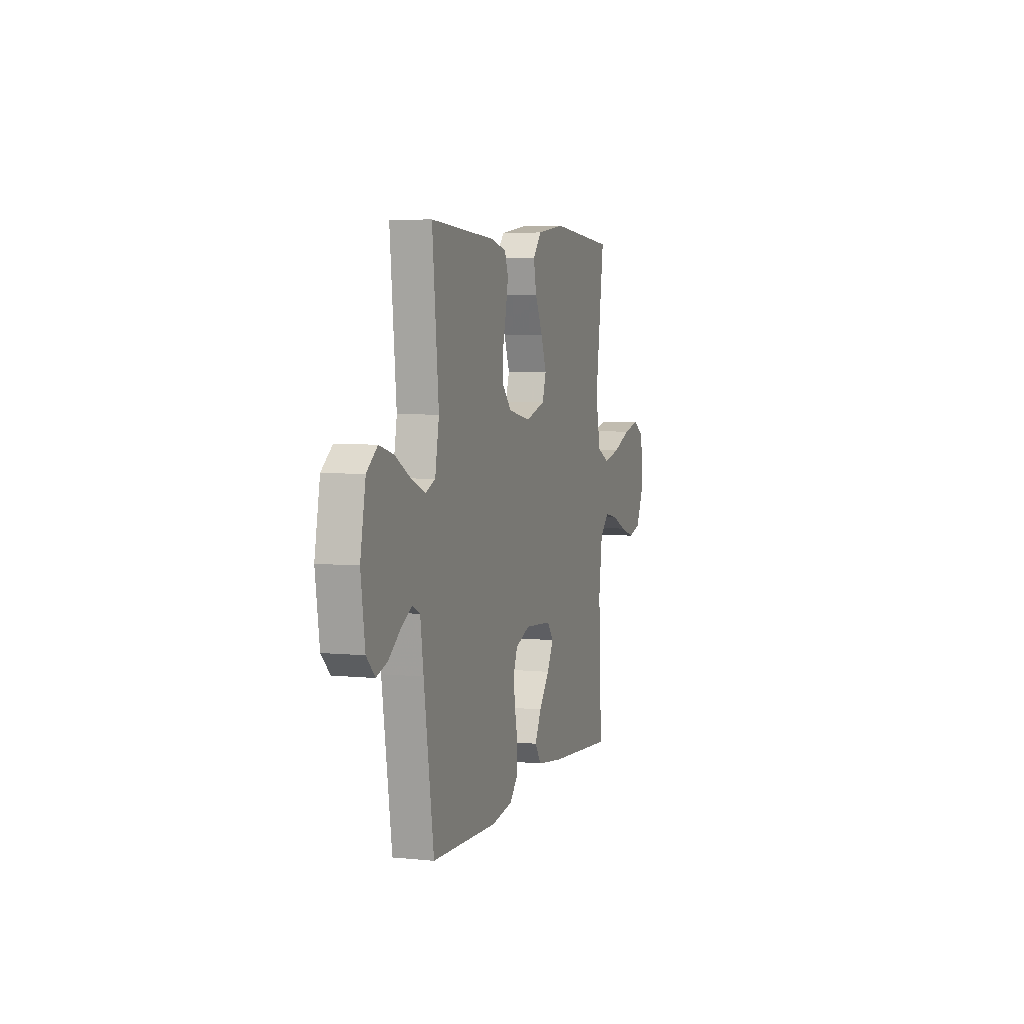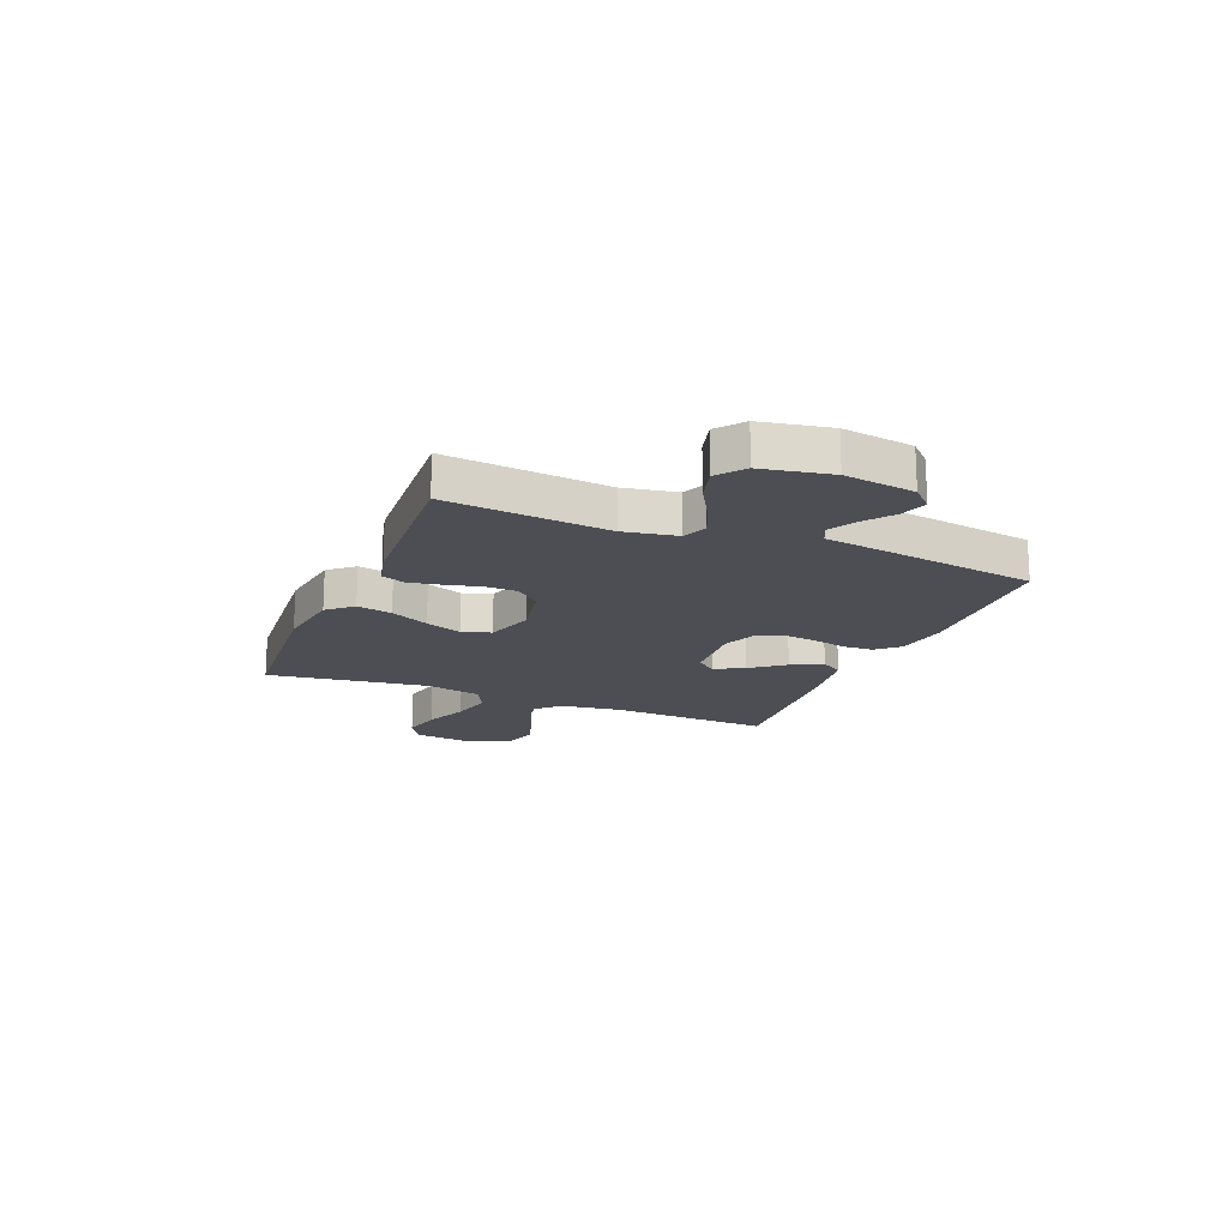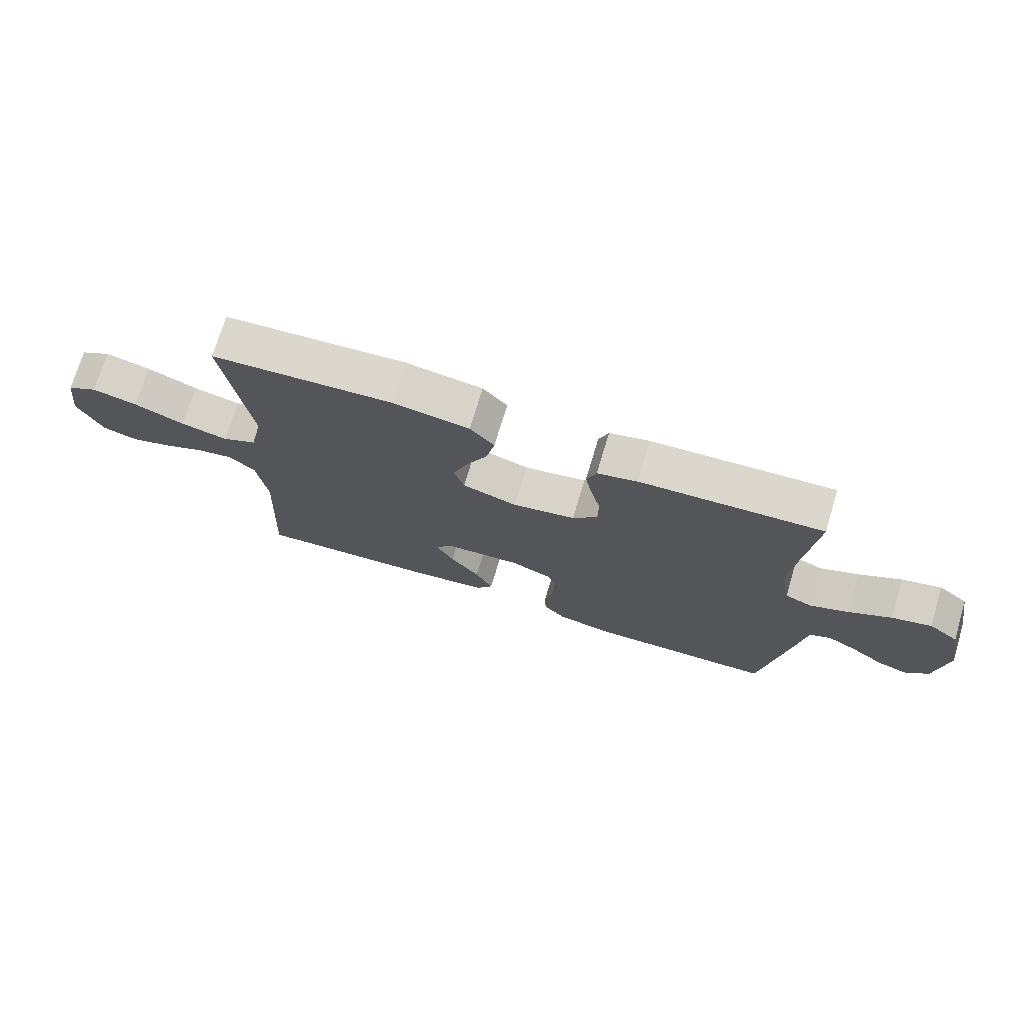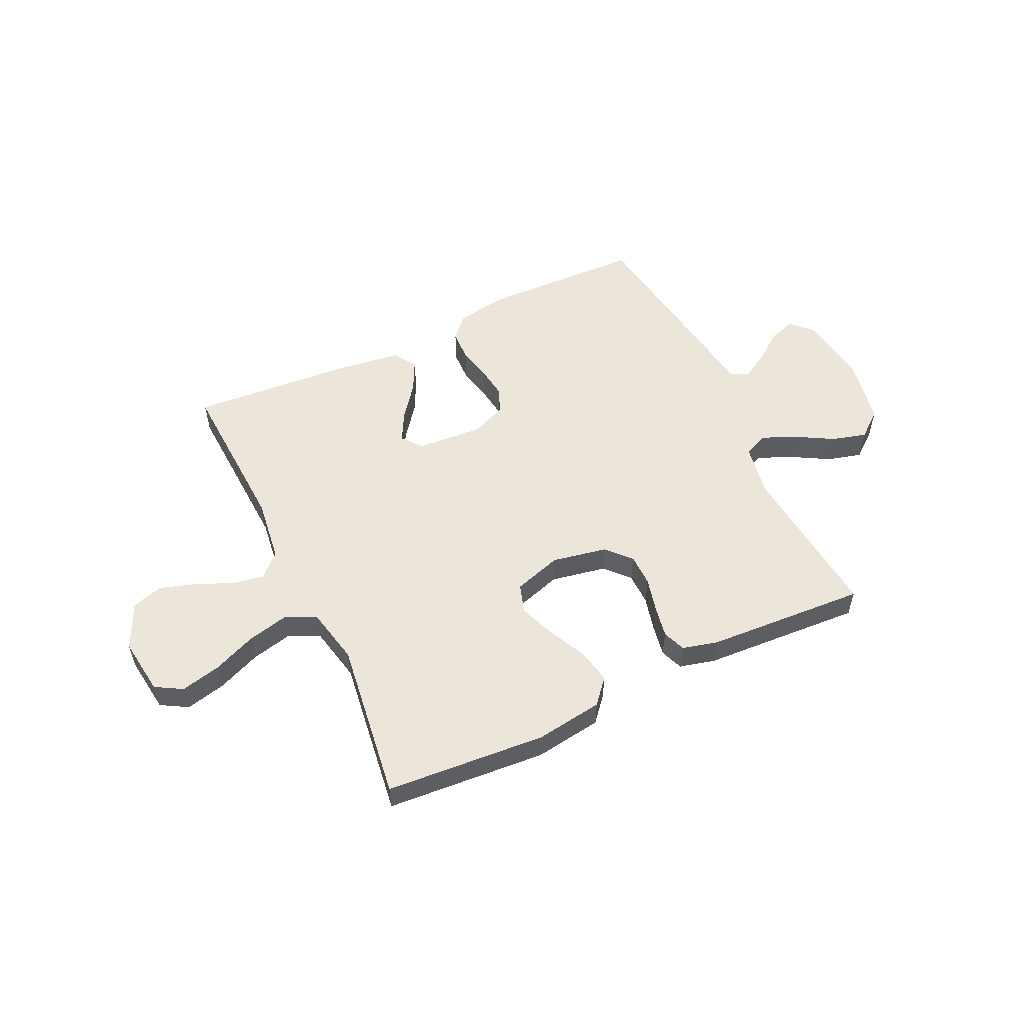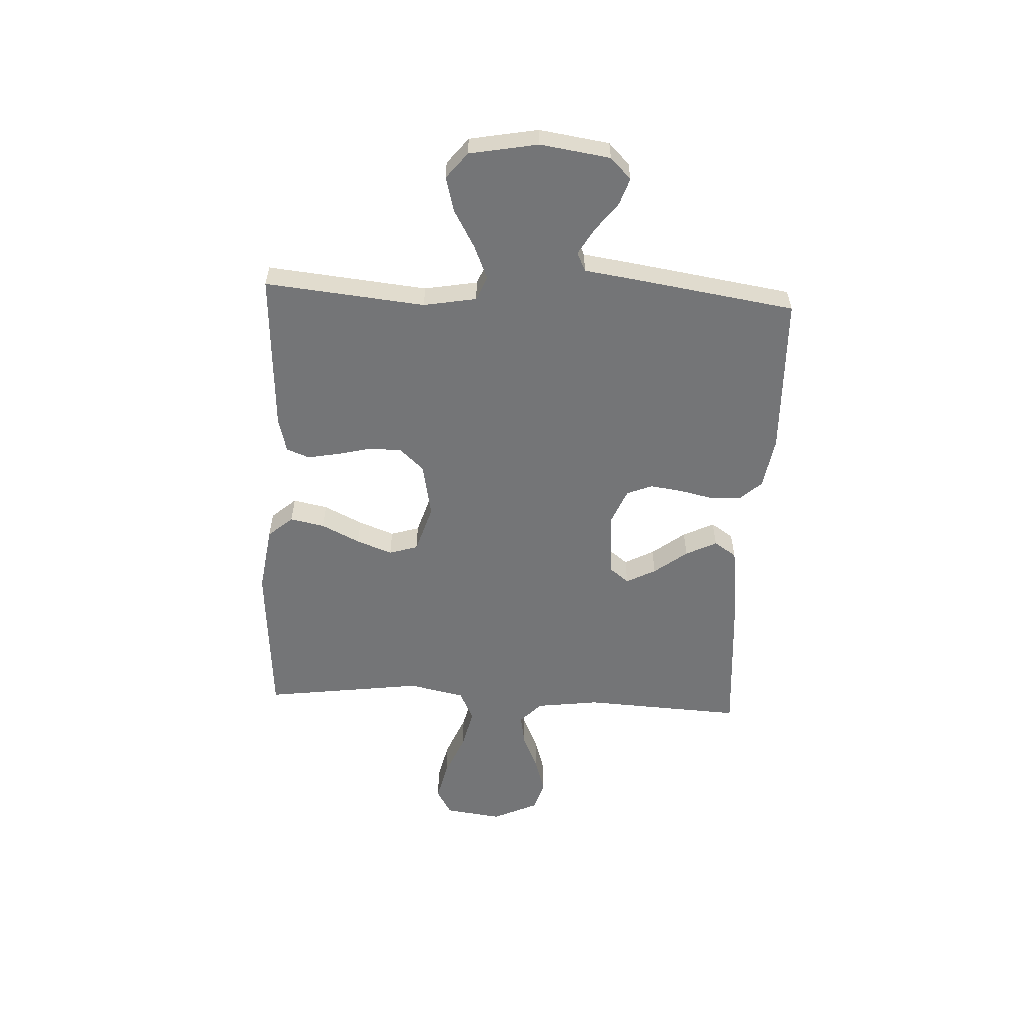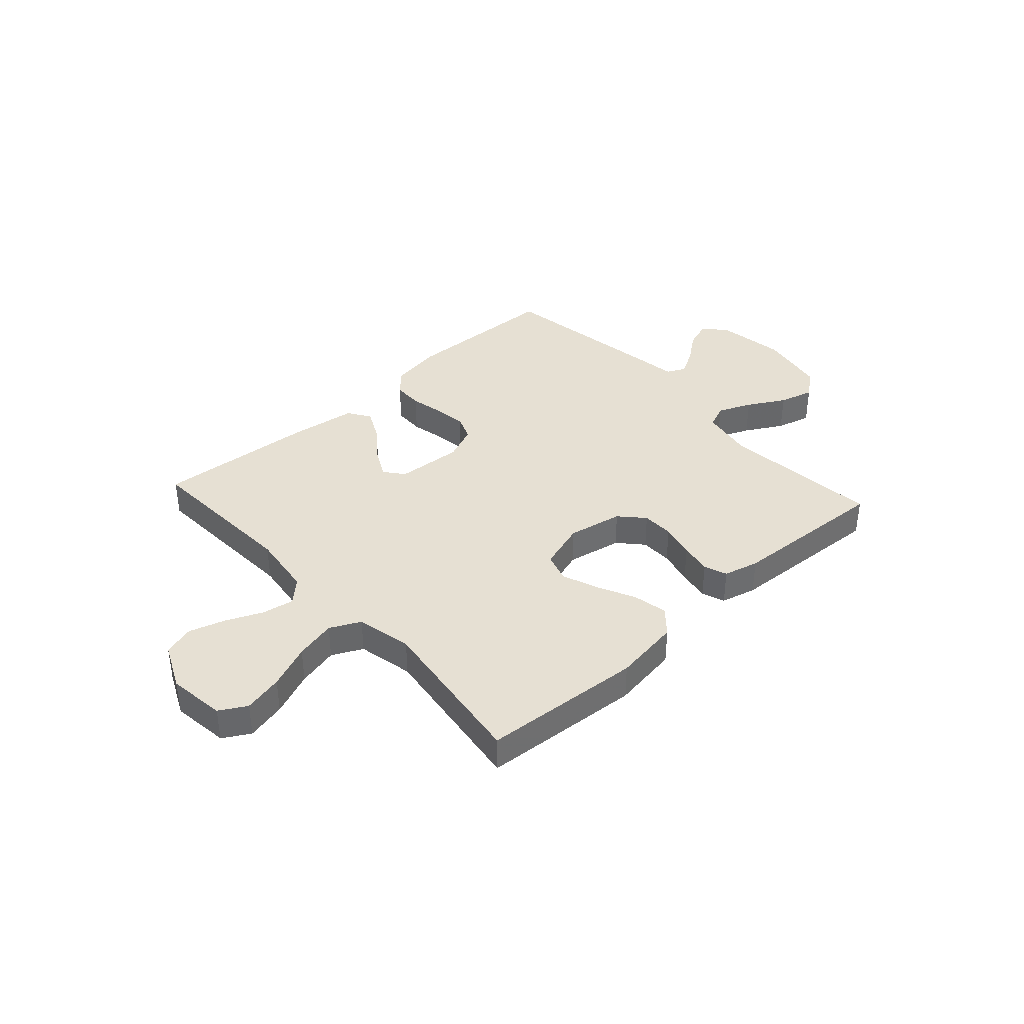
<metadata>
{"format":"obj","ext":"obj","renderer":"f3d","projection":"perspective","resolution":1024,"background":"white","views":[{"elev":5.0,"azim":107.6,"up":"+Z"},{"elev":-17.4,"azim":67.8,"up":"+Y"},{"elev":73.0,"azim":16.8,"up":"+Z"},{"elev":54.4,"azim":-25.4,"up":"+Y"},{"elev":-56.4,"azim":87.0,"up":"+Y"},{"elev":38.4,"azim":-42.3,"up":"+Y"}]}
</metadata>
<code>
v 0.5 0.07 -0.5
v 0.2 0.07 -0.51
v 0.103 0.07 -0.494
v 0.065 0.07 -0.453
v 0.063 0.07 -0.396
v 0.077 0.07 -0.332
v 0.085 0.07 -0.272
v 0.066 0.07 -0.224
v 0 0.07 -0.197
v -0.125 0.07 -0.206
v -0.154 0.07 -0.243
v -0.125 0.07 -0.298
v -0.077 0.07 -0.36
v -0.048 0.07 -0.418
v -0.076 0.07 -0.46
v -0.2 0.07 -0.477
v -0.5 0.07 -0.5
v -0.485 0.07 -0.2
v -0.501 0.07 -0.081
v -0.543 0.07 -0.041
v -0.603 0.07 -0.052
v -0.671 0.07 -0.082
v -0.738 0.07 -0.103
v -0.796 0.07 -0.086
v -0.836 0.07 0
v -0.822 0.07 0.107
v -0.772 0.07 0.136
v -0.698 0.07 0.119
v -0.615 0.07 0.085
v -0.538 0.07 0.067
v -0.481 0.07 0.095
v -0.459 0.07 0.2
v -0.5 0.07 0.5
v -0.2 0.07 0.523
v -0.074 0.07 0.505
v -0.034 0.07 0.459
v -0.047 0.07 0.394
v -0.082 0.07 0.322
v -0.107 0.07 0.255
v -0.09 0.07 0.201
v 0 0.07 0.173
v 0.103 0.07 0.193
v 0.144 0.07 0.238
v 0.145 0.07 0.298
v 0.129 0.07 0.363
v 0.118 0.07 0.422
v 0.134 0.07 0.465
v 0.2 0.07 0.482
v 0.5 0.07 0.5
v 0.471 0.07 0.2
v 0.489 0.07 0.101
v 0.534 0.07 0.082
v 0.597 0.07 0.109
v 0.667 0.07 0.149
v 0.732 0.07 0.167
v 0.781 0.07 0.128
v 0.805 0.07 0
v 0.786 0.07 -0.131
v 0.747 0.07 -0.17
v 0.697 0.07 -0.153
v 0.643 0.07 -0.112
v 0.594 0.07 -0.084
v 0.559 0.07 -0.101
v 0.545 0.07 -0.2
v 0.5 0 -0.5
v 0.2 0 -0.51
v 0.103 0 -0.494
v 0.065 0 -0.453
v 0.063 0 -0.396
v 0.077 0 -0.332
v 0.085 0 -0.272
v 0.066 0 -0.224
v 0 0 -0.197
v -0.125 0 -0.206
v -0.154 0 -0.243
v -0.125 0 -0.298
v -0.077 0 -0.36
v -0.048 0 -0.418
v -0.076 0 -0.46
v -0.2 0 -0.477
v -0.5 0 -0.5
v -0.485 0 -0.2
v -0.501 0 -0.081
v -0.543 0 -0.041
v -0.603 0 -0.052
v -0.671 0 -0.082
v -0.738 0 -0.103
v -0.796 0 -0.086
v -0.836 0 0
v -0.822 0 0.107
v -0.772 0 0.136
v -0.698 0 0.119
v -0.615 0 0.085
v -0.538 0 0.067
v -0.481 0 0.095
v -0.459 0 0.2
v -0.5 0 0.5
v -0.2 0 0.523
v -0.074 0 0.505
v -0.034 0 0.459
v -0.047 0 0.394
v -0.082 0 0.322
v -0.107 0 0.255
v -0.09 0 0.201
v 0 0 0.173
v 0.103 0 0.193
v 0.144 0 0.238
v 0.145 0 0.298
v 0.129 0 0.363
v 0.118 0 0.422
v 0.134 0 0.465
v 0.2 0 0.482
v 0.5 0 0.5
v 0.471 0 0.2
v 0.489 0 0.101
v 0.534 0 0.082
v 0.597 0 0.109
v 0.667 0 0.149
v 0.732 0 0.167
v 0.781 0 0.128
v 0.805 0 0
v 0.786 0 -0.131
v 0.747 0 -0.17
v 0.697 0 -0.153
v 0.643 0 -0.112
v 0.594 0 -0.084
v 0.559 0 -0.101
v 0.545 0 -0.2
f 63 64 1 2
f 58 59 60 61
f 58 61 62
f 57 58 62
f 56 57 62
f 53 54 55 56
f 52 53 56 62
f 51 52 62 63
f 47 48 49 50
f 47 50 51
f 44 45 46 47
f 44 47 51 63
f 35 36 37 38
f 35 38 39
f 32 33 34 35
f 31 32 35 39
f 30 31 39 40
f 26 27 28 29
f 26 29 30
f 25 26 30
f 24 25 30
f 21 22 23 24
f 20 21 24 30
f 19 20 30 40
f 15 16 17 18
f 12 13 14 15
f 11 12 15 18
f 10 11 18 19
f 3 4 5 6
f 3 6 7
f 2 3 7
f 43 44 63 2
f 10 19 40 41
f 9 10 41 42
f 8 9 42 43
f 2 7 8 43
f 66 65 128 127
f 125 124 123 122
f 126 125 122
f 126 122 121
f 126 121 120
f 120 119 118 117
f 126 120 117 116
f 127 126 116 115
f 114 113 112 111
f 115 114 111
f 111 110 109 108
f 127 115 111 108
f 102 101 100 99
f 103 102 99
f 99 98 97 96
f 103 99 96 95
f 104 103 95 94
f 93 92 91 90
f 94 93 90
f 94 90 89
f 94 89 88
f 88 87 86 85
f 94 88 85 84
f 104 94 84 83
f 82 81 80 79
f 79 78 77 76
f 82 79 76 75
f 83 82 75 74
f 70 69 68 67
f 71 70 67
f 71 67 66
f 66 127 108 107
f 105 104 83 74
f 106 105 74 73
f 107 106 73 72
f 107 72 71 66
f 1 65 66 2
f 2 66 67 3
f 3 67 68 4
f 4 68 69 5
f 5 69 70 6
f 6 70 71 7
f 7 71 72 8
f 8 72 73 9
f 9 73 74 10
f 10 74 75 11
f 11 75 76 12
f 12 76 77 13
f 13 77 78 14
f 14 78 79 15
f 15 79 80 16
f 16 80 81 17
f 17 81 82 18
f 18 82 83 19
f 19 83 84 20
f 20 84 85 21
f 21 85 86 22
f 22 86 87 23
f 23 87 88 24
f 24 88 89 25
f 25 89 90 26
f 26 90 91 27
f 27 91 92 28
f 28 92 93 29
f 29 93 94 30
f 30 94 95 31
f 31 95 96 32
f 32 96 97 33
f 33 97 98 34
f 34 98 99 35
f 35 99 100 36
f 36 100 101 37
f 37 101 102 38
f 38 102 103 39
f 39 103 104 40
f 40 104 105 41
f 41 105 106 42
f 42 106 107 43
f 43 107 108 44
f 44 108 109 45
f 45 109 110 46
f 46 110 111 47
f 47 111 112 48
f 48 112 113 49
f 49 113 114 50
f 50 114 115 51
f 51 115 116 52
f 52 116 117 53
f 53 117 118 54
f 54 118 119 55
f 55 119 120 56
f 56 120 121 57
f 57 121 122 58
f 58 122 123 59
f 59 123 124 60
f 60 124 125 61
f 61 125 126 62
f 62 126 127 63
f 63 127 128 64
f 64 128 65 1

</code>
